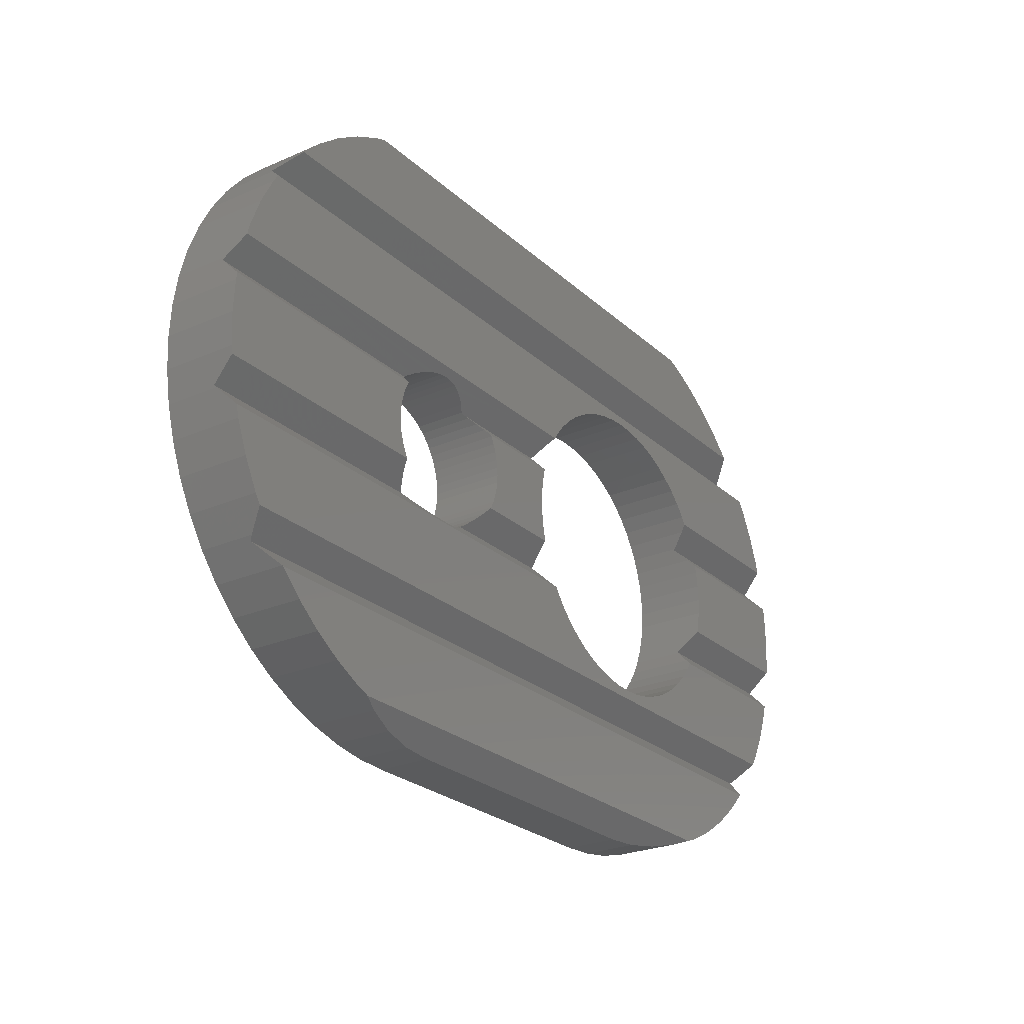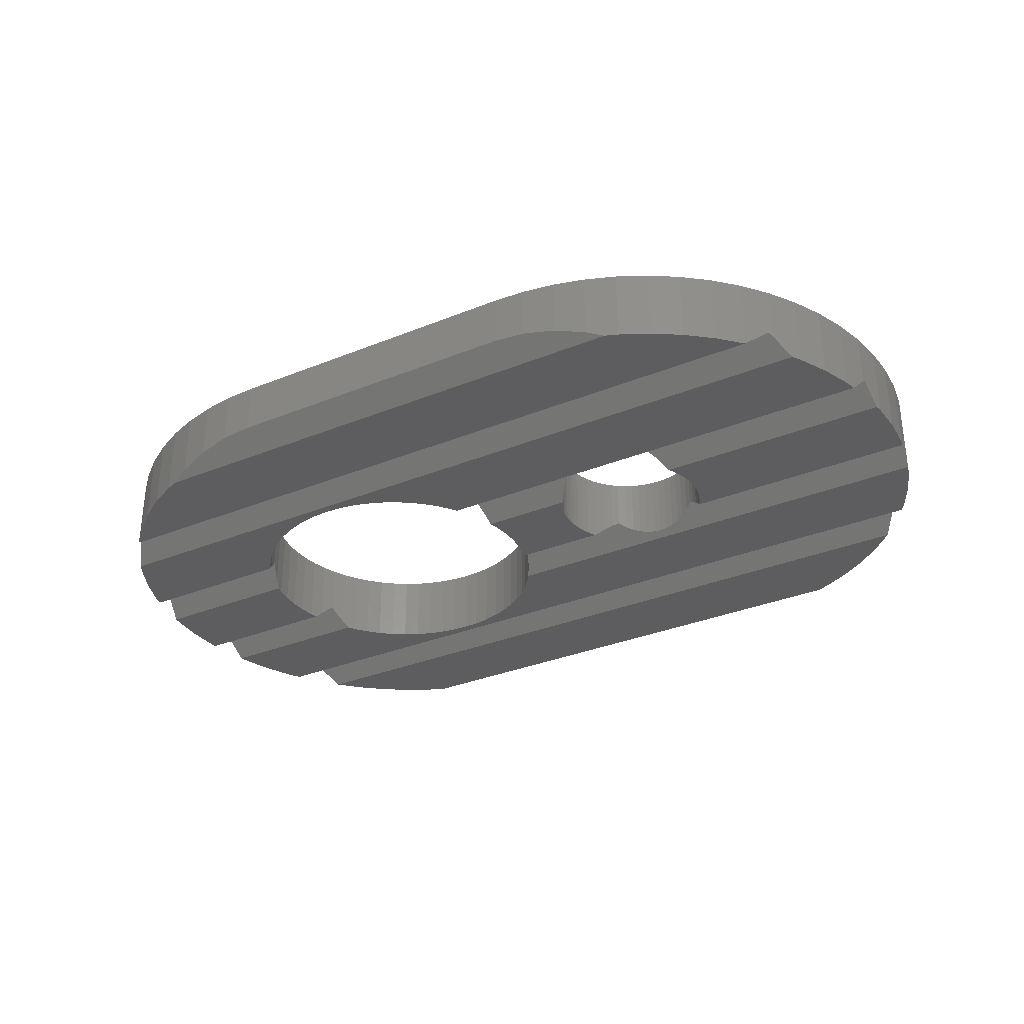
<metadata>
{"format":"stl","ext":"stl","renderer":"f3d","projection":"perspective","resolution":1024,"background":"white","views":[{"elev":-25.2,"azim":125.2,"up":"+Y"},{"elev":-32.6,"azim":29.5,"up":"+Z"}]}
</metadata>
<code>
# stl→obj: 412 verts, 828 faces
v 22.5 10 2.4
v 30 10 2.4
v 29.95 11.05 2.4
v 22.49 10.26 2.4
v 29.78 12.08 2.4
v 29.95 8.955 2.4
v 22.45 10.52 2.4
v 29.51 13.09 2.4
v 22.49 9.739 2.4
v 22.38 10.77 2.4
v 29.14 14.07 2.4
v 29.78 7.921 2.4
v 22.28 11.02 2.4
v 28.66 15 2.4
v 22.45 9.48 2.4
v 22.17 11.25 2.4
v 28.09 15.88 2.4
v 29.51 6.91 2.4
v 22.02 11.47 2.4
v 27.43 16.69 2.4
v 22.38 9.227 2.4
v 21.86 11.67 2.4
v 26.69 17.43 2.4
v 29.14 5.933 2.4
v 21.67 11.86 2.4
v 25.88 18.09 2.4
v 22.28 8.983 2.4
v 21.47 12.02 2.4
v 25 18.66 2.4
v 28.66 5 2.4
v 21.25 12.17 2.4
v 24.07 19.14 2.4
v 22.17 8.75 2.4
v 21.02 12.28 2.4
v 23.09 19.51 2.4
v 28.09 4.122 2.4
v 22.02 8.531 2.4
v 20.77 12.38 2.4
v 22.08 19.78 2.4
v 20.52 12.45 2.4
v 21.05 19.95 2.4
v 20.26 12.49 2.4
v 20 20 2.4
v 20 12.5 2.4
v 19.74 12.49 2.4
v 19.48 12.45 2.4
v 19.23 12.38 2.4
v 18.98 12.28 2.4
v 13.72 13.35 2.4
v 18.75 12.17 2.4
v 14.05 12.94 2.4
v 18.53 12.02 2.4
v 14.33 12.5 2.4
v 18.33 11.86 2.4
v 18.14 11.67 2.4
v 14.57 12.03 2.4
v 17.98 11.47 2.4
v 14.76 11.55 2.4
v 17.51 10.26 2.4
v 15 10 2.4
v 17.5 10 2.4
v 14.97 10.52 2.4
v 17.55 10.52 2.4
v 17.83 11.25 2.4
v 17.72 11.02 2.4
v 14.89 11.04 2.4
v 17.62 10.77 2.4
v 13.35 13.72 2.4
v 12.94 14.05 2.4
v 12.5 14.33 2.4
v 10 20 2.4
v 12.03 14.57 2.4
v 11.55 14.76 2.4
v 11.04 14.89 2.4
v 10.52 14.97 2.4
v 10 15 2.4
v 9.477 14.97 2.4
v 8.955 19.95 2.4
v 8.96 14.89 2.4
v 7.921 19.78 2.4
v 8.455 14.76 2.4
v 6.91 19.51 2.4
v 7.966 14.57 2.4
v 5.933 19.14 2.4
v 7.5 14.33 2.4
v 5 18.66 2.4
v 7.061 14.05 2.4
v 4.122 18.09 2.4
v 6.654 13.72 2.4
v 3.309 17.43 2.4
v 6.284 13.35 2.4
v 2.569 16.69 2.4
v 5.955 12.94 2.4
v 1.91 15.88 2.4
v 5.67 12.5 2.4
v 1.34 15 2.4
v 5.432 12.03 2.4
v 0.8645 14.07 2.4
v 5 10 2.4
v 4.122 1.91 2.4
v 5 1.34 2.4
v 5.245 11.55 2.4
v 3.309 2.569 2.4
v 0.4894 13.09 2.4
v 2.569 3.309 2.4
v 5.109 11.04 2.4
v 1.91 4.122 2.4
v 0.2185 12.08 2.4
v 1.34 5 2.4
v 5.027 10.52 2.4
v 0.8645 5.933 2.4
v 0.05478 11.05 2.4
v 0.4894 6.91 2.4
v 0.2185 7.921 2.4
v 0 10 2.4
v 0.05478 8.955 2.4
v 27.43 3.309 2.4
v 21.86 8.327 2.4
v 26.69 2.569 2.4
v 21.67 8.142 2.4
v 25.88 1.91 2.4
v 21.47 7.977 2.4
v 25 1.34 2.4
v 21.25 7.835 2.4
v 24.07 0.8645 2.4
v 21.02 7.716 2.4
v 23.09 0.4894 2.4
v 20.77 7.622 2.4
v 22.08 0.2185 2.4
v 20.52 7.555 2.4
v 21.05 0.05478 2.4
v 20.26 7.514 2.4
v 20 7.5 2.4
v 20 0 2.4
v 19.74 7.514 2.4
v 19.48 7.555 2.4
v 19.23 7.622 2.4
v 18.98 7.716 2.4
v 13.72 6.654 2.4
v 18.75 7.835 2.4
v 14.05 7.061 2.4
v 18.53 7.977 2.4
v 14.33 7.5 2.4
v 18.33 8.142 2.4
v 18.14 8.327 2.4
v 14.57 7.966 2.4
v 17.98 8.531 2.4
v 14.76 8.455 2.4
v 17.83 8.75 2.4
v 17.72 8.983 2.4
v 14.89 8.96 2.4
v 17.62 9.227 2.4
v 17.55 9.48 2.4
v 17.51 9.739 2.4
v 14.97 9.477 2.4
v 13.35 6.284 2.4
v 12.94 5.955 2.4
v 12.5 5.67 2.4
v 10 0 2.4
v 12.03 5.432 2.4
v 11.55 5.245 2.4
v 11.04 5.109 2.4
v 10.52 5.027 2.4
v 10 5 2.4
v 9.477 5.027 2.4
v 8.955 0.05478 2.4
v 8.96 5.109 2.4
v 7.921 0.2185 2.4
v 8.455 5.245 2.4
v 6.91 0.4894 2.4
v 7.966 5.432 2.4
v 5.933 0.8645 2.4
v 7.5 5.67 2.4
v 7.061 5.955 2.4
v 6.654 6.284 2.4
v 6.284 6.654 2.4
v 5.955 7.061 2.4
v 5.67 7.5 2.4
v 5.432 7.966 2.4
v 5.245 8.455 2.4
v 5.109 8.96 2.4
v 5.027 9.477 2.4
v 20 20 0.7071
v 10 20 0.7071
v 22.5 10 0
v 30 10 0
v 29.95 8.955 0
v 22.49 9.739 0
v 29.91 8.707 0
v 29.95 11.05 0
v 22.49 10.26 0
v 22.45 9.48 0
v 22.38 9.227 0
v 22.28 8.983 0
v 22.17 8.75 0
v 22.14 8.707 0
v 29.91 11.29 0
v 22.45 10.52 0
v 22.38 10.77 0
v 22.28 11.02 0
v 22.17 11.25 0
v 22.14 11.29 0
v 27.42 16.71 0
v 25.88 18.09 0
v 26.69 17.43 0
v 25 18.66 0
v 23.66 19.29 0
v 24.07 19.14 0
v 6.343 19.29 0
v 2.584 16.71 0
v 5 18.66 0
v 5.933 19.14 0
v 4.122 18.09 0
v 3.309 17.43 0
v 29.61 12.71 0
v 29.14 14.07 0
v 29.51 13.09 0
v 14.2 12.71 0
v 28.47 15.29 0
v 28.66 15 0
v 14.05 12.94 0
v 13.72 13.35 0
v 13.35 13.72 0
v 12.94 14.05 0
v 12.5 14.33 0
v 12.03 14.57 0
v 11.55 14.76 0
v 11.04 14.89 0
v 10.52 14.97 0
v 10 15 0
v 1.53 15.29 0
v 9.477 14.97 0
v 8.96 14.89 0
v 8.455 14.76 0
v 7.966 14.57 0
v 7.5 14.33 0
v 7.061 14.05 0
v 6.654 13.72 0
v 6.284 13.35 0
v 5.955 12.94 0
v 5.804 12.71 0
v 1.34 15 0
v 0.8645 14.07 0
v 0.4894 13.09 0
v 0.3868 12.71 0
v 25.88 1.91 0
v 27.42 3.293 0
v 26.69 2.569 0
v 25 1.34 0
v 23.66 0.7071 0
v 24.07 0.8645 0
v 6.343 0.7071 0
v 5 1.34 0
v 5.933 0.8645 0
v 2.584 3.293 0
v 4.122 1.91 0
v 3.309 2.569 0
v 29.14 5.933 0
v 29.61 7.293 0
v 29.51 6.91 0
v 28.47 4.707 0
v 28.66 5 0
v 14.2 7.293 0
v 14.05 7.061 0
v 13.72 6.654 0
v 13.35 6.284 0
v 12.94 5.955 0
v 12.5 5.67 0
v 12.03 5.432 0
v 11.55 5.245 0
v 11.04 5.109 0
v 10.52 5.027 0
v 10 5 0
v 1.53 4.707 0
v 9.477 5.027 0
v 8.96 5.109 0
v 8.455 5.245 0
v 7.966 5.432 0
v 7.5 5.67 0
v 7.061 5.955 0
v 6.654 6.284 0
v 6.284 6.654 0
v 5.955 7.061 0
v 5.804 7.293 0
v 1.34 5 0
v 0.8645 5.933 0
v 0.4894 6.91 0
v 0.3868 7.293 0
v 0.05478 8.955 0
v 5.027 9.477 0
v 0.094 8.707 0
v 5.109 8.96 0
v 5.177 8.707 0
v 5 10 0
v 0 10 0
v 5.027 10.52 0
v 0.05478 11.05 0
v 0.094 11.29 0
v 5.109 11.04 0
v 5.177 11.29 0
v 17.51 9.739 0
v 15 10 0
v 17.5 10 0
v 14.97 9.477 0
v 17.55 9.48 0
v 17.62 9.227 0
v 14.89 8.96 0
v 17.72 8.983 0
v 14.82 8.707 0
v 17.83 8.75 0
v 17.86 8.707 0
v 17.51 10.26 0
v 14.97 10.52 0
v 17.55 10.52 0
v 17.62 10.77 0
v 14.89 11.04 0
v 17.72 11.02 0
v 14.82 11.29 0
v 17.83 11.25 0
v 17.86 11.29 0
v 10 0 0.7071
v 20 0 0.7071
v 8.955 19.95 0.6523
v 2.009 16 0.7071
v 2.569 16.69 0.0158
v 1.91 15.88 0.585
v 7.921 19.78 0.4886
v 6.91 19.51 0.2177
v 0.206 12 0.7071
v 0.2185 12.08 0.628
v 6.91 0.4894 0.2177
v 7.921 0.2185 0.4886
v 8.955 0.05478 0.6523
v 1.91 4.122 0.585
v 2.569 3.309 0.0158
v 0.206 8 0.7071
v 0.2185 7.921 0.628
v 2.009 4 0.7071
v 23.09 19.51 0.2177
v 23.09 0.4894 0.2177
v 27.99 4 0.7071
v 28.09 4.122 0.585
v 27.43 3.309 0.0158
v 29.78 7.921 0.628
v 29.78 12.08 0.628
v 29.79 12 0.7071
v 27.99 16 0.7071
v 27.43 16.69 0.0158
v 28.09 15.88 0.585
v 21.05 19.95 0.6523
v 22.08 19.78 0.4886
v 21.05 0.05478 0.6523
v 22.08 0.2185 0.4886
v 29.79 8 0.7071
v 5.67 7.5 0.2071
v 5.432 7.966 0.6734
v 5.419 8 0.7071
v 21.5 8 0.7071
v 21.47 7.977 0.6846
v 21.25 7.835 0.542
v 21.02 7.716 0.4232
v 20.77 7.622 0.3295
v 20.52 7.555 0.2617
v 20.26 7.514 0.2208
v 20 7.5 0.2071
v 18.5 8 0.7071
v 18.53 7.977 0.6846
v 18.75 7.835 0.542
v 18.98 7.716 0.4232
v 19.23 7.622 0.3295
v 19.48 7.555 0.2617
v 19.74 7.514 0.2208
v 14.57 7.966 0.6734
v 14.58 8 0.7071
v 14.33 7.5 0.2071
v 5.245 8.455 0.2522
v 18.33 8.142 0.565
v 18.14 8.327 0.3799
v 17.98 8.531 0.1766
v 14.76 8.455 0.2522
v 21.67 8.142 0.565
v 21.86 8.327 0.3799
v 22.02 8.531 0.1766
v 5.245 11.55 0.2522
v 5.419 12 0.7071
v 14.76 11.55 0.2522
v 17.98 11.47 0.1766
v 14.58 12 0.7071
v 18.14 11.67 0.3799
v 18.33 11.86 0.565
v 18.5 12 0.7071
v 22.02 11.47 0.1766
v 21.86 11.67 0.3799
v 21.67 11.86 0.565
v 21.5 12 0.7071
v 5.432 12.03 0.6734
v 5.67 12.5 0.2071
v 14.57 12.03 0.6734
v 14.33 12.5 0.2071
v 18.53 12.02 0.6846
v 18.75 12.17 0.542
v 18.98 12.28 0.4232
v 19.23 12.38 0.3295
v 19.48 12.45 0.2617
v 19.74 12.49 0.2208
v 20 12.5 0.2071
v 21.47 12.02 0.6846
v 21.25 12.17 0.542
v 21.02 12.28 0.4232
v 20.77 12.38 0.3295
v 20.52 12.45 0.2617
v 20.26 12.49 0.2208
f 1 2 3
f 4 3 5
f 2 1 6
f 7 5 8
f 9 6 1
f 10 8 11
f 6 9 12
f 13 11 14
f 15 12 9
f 16 14 17
f 12 15 18
f 19 17 20
f 21 18 15
f 22 20 23
f 18 21 24
f 25 23 26
f 27 24 21
f 28 26 29
f 24 27 30
f 31 29 32
f 33 30 27
f 34 32 35
f 30 33 36
f 37 36 33
f 3 4 1
f 5 7 4
f 8 10 7
f 11 13 10
f 14 16 13
f 38 35 39
f 17 19 16
f 20 22 19
f 23 25 22
f 26 28 25
f 29 31 28
f 40 39 41
f 32 34 31
f 35 38 34
f 39 40 38
f 41 42 40
f 43 42 41
f 43 44 42
f 43 45 44
f 43 46 45
f 43 47 46
f 43 48 47
f 49 48 43
f 48 49 50
f 51 50 49
f 50 51 52
f 53 52 51
f 54 53 55
f 56 55 53
f 55 56 57
f 58 57 56
f 59 60 61
f 62 59 63
f 64 58 65
f 59 62 60
f 63 66 62
f 67 66 63
f 65 66 67
f 66 65 58
f 57 58 64
f 52 53 54
f 43 68 49
f 43 69 68
f 43 70 69
f 71 70 43
f 70 71 72
f 72 71 73
f 73 71 74
f 74 71 75
f 71 76 75
f 71 77 76
f 78 77 71
f 77 78 79
f 80 79 78
f 79 80 81
f 82 81 80
f 81 82 83
f 84 83 82
f 83 84 85
f 86 85 84
f 85 86 87
f 88 87 86
f 87 88 89
f 90 89 88
f 89 90 91
f 92 91 90
f 91 92 93
f 94 93 92
f 93 94 95
f 96 95 94
f 95 96 97
f 98 97 96
f 99 100 101
f 97 98 102
f 99 103 100
f 104 102 98
f 99 105 103
f 102 104 106
f 99 107 105
f 108 106 104
f 99 109 107
f 106 108 110
f 99 111 109
f 112 110 108
f 99 113 111
f 110 112 99
f 99 114 113
f 115 99 112
f 99 116 114
f 99 115 116
f 36 37 117
f 118 117 37
f 117 118 119
f 120 119 118
f 119 120 121
f 122 121 120
f 121 122 123
f 124 123 122
f 123 124 125
f 126 125 124
f 125 126 127
f 128 127 126
f 127 128 129
f 130 129 128
f 129 130 131
f 132 131 130
f 133 131 132
f 133 134 131
f 135 134 133
f 136 134 135
f 137 134 136
f 138 134 137
f 139 138 140
f 141 140 142
f 143 142 144
f 143 144 145
f 146 145 147
f 148 147 149
f 148 149 150
f 151 150 152
f 151 152 153
f 60 154 61
f 155 154 60
f 154 155 153
f 151 153 155
f 150 151 148
f 147 148 146
f 145 146 143
f 142 143 141
f 140 141 139
f 138 139 134
f 156 134 139
f 157 134 156
f 158 134 157
f 159 158 160
f 159 160 161
f 159 161 162
f 159 162 163
f 159 163 164
f 158 159 134
f 165 159 164
f 166 165 167
f 165 166 159
f 168 167 169
f 170 169 171
f 167 168 166
f 172 171 173
f 101 173 174
f 169 170 168
f 101 174 175
f 101 175 176
f 101 176 177
f 171 172 170
f 101 177 178
f 101 178 179
f 101 179 180
f 101 180 181
f 101 181 182
f 173 101 172
f 101 182 99
f 183 71 43
f 71 183 184
f 185 186 187
f 188 187 189
f 186 185 190
f 191 190 185
f 187 188 185
f 189 192 188
f 189 193 192
f 189 194 193
f 189 195 194
f 195 189 196
f 190 191 197
f 198 197 191
f 199 197 198
f 200 197 199
f 201 197 200
f 197 201 202
f 203 204 205
f 203 206 204
f 207 206 203
f 206 207 208
f 203 209 207
f 210 209 203
f 211 209 210
f 209 211 212
f 211 210 213
f 213 210 214
f 215 216 217
f 218 216 215
f 216 219 220
f 216 218 219
f 221 219 218
f 222 219 221
f 223 219 222
f 224 219 223
f 225 219 224
f 226 219 225
f 227 219 226
f 228 219 227
f 229 219 228
f 230 219 229
f 230 231 219
f 232 231 230
f 233 231 232
f 234 231 233
f 235 231 234
f 236 231 235
f 237 231 236
f 238 231 237
f 239 231 238
f 240 231 239
f 241 231 240
f 241 242 231
f 241 243 242
f 241 244 243
f 244 241 245
f 246 247 248
f 249 247 246
f 250 249 251
f 249 250 247
f 252 247 250
f 253 252 254
f 252 253 255
f 255 253 256
f 255 256 257
f 252 255 247
f 258 259 260
f 261 258 262
f 263 258 261
f 258 263 259
f 261 264 263
f 261 265 264
f 261 266 265
f 261 267 266
f 261 268 267
f 261 269 268
f 261 270 269
f 261 271 270
f 261 272 271
f 261 273 272
f 274 273 261
f 274 275 273
f 274 276 275
f 274 277 276
f 274 278 277
f 274 279 278
f 274 280 279
f 274 281 280
f 274 282 281
f 274 283 282
f 274 284 283
f 285 284 274
f 286 284 285
f 287 284 286
f 284 287 288
f 289 290 291
f 292 291 290
f 291 292 293
f 290 289 294
f 295 294 289
f 294 295 296
f 297 296 295
f 298 296 297
f 296 298 299
f 299 298 300
f 301 302 303
f 304 301 305
f 304 305 306
f 307 306 308
f 309 308 310
f 309 310 311
f 301 304 302
f 306 307 304
f 308 309 307
f 302 312 303
f 313 312 302
f 312 313 314
f 314 313 315
f 316 315 313
f 315 316 317
f 318 317 316
f 317 318 319
f 319 318 320
f 321 134 159
f 134 321 322
f 184 78 71
f 78 184 323
f 257 100 103
f 100 257 256
f 324 92 325
f 94 324 326
f 324 94 92
f 212 86 84
f 86 212 211
f 285 111 286
f 111 285 109
f 244 98 243
f 98 244 104
f 242 326 231
f 326 242 96
f 326 96 94
f 327 82 80
f 82 327 328
f 329 108 330
f 297 329 298
f 329 297 112
f 329 112 108
f 243 96 242
f 96 243 98
f 330 244 245
f 244 330 104
f 104 330 108
f 295 112 297
f 112 295 115
f 213 90 88
f 90 213 214
f 211 88 86
f 88 211 213
f 325 214 210
f 214 325 90
f 90 325 92
f 328 84 82
f 209 84 328
f 84 209 212
f 323 80 78
f 80 323 327
f 256 101 100
f 101 256 253
f 172 331 170
f 252 172 254
f 172 252 331
f 170 332 168
f 332 170 331
f 166 321 159
f 321 166 333
f 334 285 274
f 285 334 109
f 109 334 107
f 257 335 255
f 103 335 257
f 335 103 105
f 286 113 287
f 113 286 111
f 336 289 291
f 289 336 116
f 114 336 337
f 336 114 116
f 289 115 295
f 115 289 116
f 253 172 101
f 172 253 254
f 168 333 166
f 333 168 332
f 338 107 334
f 105 338 335
f 338 105 107
f 287 337 288
f 337 287 113
f 337 113 114
f 2 190 3
f 190 2 186
f 205 26 23
f 26 205 204
f 11 220 14
f 220 11 216
f 32 339 35
f 207 32 208
f 32 207 339
f 204 29 26
f 29 204 206
f 340 125 127
f 250 125 340
f 125 250 251
f 36 341 342
f 117 341 36
f 341 117 343
f 18 344 12
f 260 344 18
f 344 260 259
f 345 217 8
f 345 8 5
f 217 345 215
f 5 346 345
f 3 346 5
f 190 346 3
f 346 190 197
f 8 216 11
f 216 8 217
f 20 347 348
f 17 347 20
f 347 17 349
f 348 205 23
f 348 23 20
f 205 348 203
f 14 349 17
f 220 349 14
f 349 220 219
f 39 350 41
f 350 39 351
f 35 351 39
f 351 35 339
f 41 183 43
f 183 41 350
f 6 186 2
f 186 6 187
f 352 129 131
f 129 352 353
f 249 121 123
f 121 249 246
f 119 343 117
f 248 343 119
f 343 248 247
f 24 260 18
f 260 24 258
f 342 262 30
f 342 30 36
f 262 342 261
f 30 258 24
f 258 30 262
f 206 32 29
f 32 206 208
f 353 127 129
f 127 353 340
f 251 123 125
f 123 251 249
f 246 119 121
f 119 246 248
f 354 187 6
f 187 354 189
f 12 354 6
f 354 12 344
f 322 131 134
f 131 322 352
f 252 321 333
f 321 252 322
f 252 333 332
f 250 322 252
f 252 332 331
f 322 250 352
f 352 250 353
f 353 250 340
f 247 341 343
f 255 341 247
f 338 255 335
f 255 338 341
f 274 338 334
f 338 274 341
f 261 341 274
f 341 261 342
f 288 355 284
f 288 356 355
f 288 357 356
f 337 357 288
f 357 337 336
f 259 354 344
f 259 358 354
f 259 359 358
f 259 360 359
f 259 361 360
f 259 362 361
f 259 363 362
f 259 364 363
f 259 365 364
f 263 366 367
f 263 367 368
f 263 368 369
f 263 369 370
f 263 370 371
f 263 371 372
f 366 373 374
f 366 375 373
f 263 372 365
f 263 365 259
f 366 263 375
f 336 376 357
f 293 336 291
f 336 293 376
f 374 377 366
f 374 378 377
f 379 374 380
f 374 379 378
f 311 380 309
f 380 311 379
f 381 354 358
f 382 354 381
f 383 354 382
f 196 354 383
f 354 196 189
f 384 329 385
f 300 329 384
f 329 300 298
f 386 320 318
f 320 386 387
f 388 387 386
f 387 388 389
f 389 388 390
f 390 388 391
f 202 346 197
f 392 346 202
f 393 346 392
f 394 346 393
f 346 394 395
f 330 385 329
f 245 385 330
f 385 245 396
f 396 245 397
f 397 245 241
f 398 391 388
f 399 391 398
f 218 391 399
f 391 218 400
f 400 218 401
f 401 218 402
f 402 218 403
f 403 218 404
f 404 218 405
f 405 218 406
f 215 395 407
f 395 215 346
f 215 407 408
f 215 408 409
f 215 409 410
f 215 410 411
f 215 411 412
f 215 412 406
f 346 215 345
f 215 406 218
f 219 347 349
f 219 324 347
f 231 324 219
f 324 231 326
f 347 203 348
f 347 210 203
f 324 210 347
f 210 324 325
f 207 351 339
f 207 350 351
f 207 183 350
f 207 184 183
f 209 184 207
f 184 209 323
f 323 209 327
f 327 209 328
f 225 69 70
f 69 225 224
f 236 83 85
f 83 236 235
f 97 385 396
f 102 385 97
f 385 102 384
f 398 53 399
f 53 398 56
f 399 221 218
f 221 399 51
f 51 399 53
f 227 72 73
f 72 227 226
f 230 75 76
f 75 230 229
f 99 296 110
f 296 99 294
f 397 240 93
f 397 93 95
f 240 397 241
f 234 79 81
f 79 234 233
f 304 60 302
f 60 304 155
f 264 375 263
f 375 264 141
f 375 141 143
f 273 165 164
f 165 273 275
f 279 174 173
f 174 279 280
f 376 292 181
f 376 181 180
f 292 376 293
f 280 175 174
f 175 280 281
f 313 66 316
f 66 313 62
f 316 386 318
f 386 316 66
f 386 66 58
f 388 56 398
f 58 388 386
f 388 58 56
f 222 68 223
f 68 222 49
f 221 49 222
f 49 221 51
f 224 68 69
f 68 224 223
f 232 76 77
f 76 232 230
f 226 70 72
f 70 226 225
f 228 73 74
f 73 228 227
f 229 74 75
f 74 229 228
f 182 294 99
f 294 182 290
f 106 384 102
f 299 384 106
f 384 299 300
f 110 299 106
f 299 110 296
f 396 95 97
f 95 396 397
f 235 81 83
f 81 235 234
f 233 77 79
f 77 233 232
f 238 87 89
f 87 238 237
f 91 238 89
f 238 91 239
f 237 85 87
f 85 237 236
f 93 239 91
f 239 93 240
f 302 62 313
f 62 302 60
f 271 163 162
f 163 271 272
f 270 162 161
f 162 270 271
f 269 161 160
f 161 269 270
f 266 139 265
f 139 266 156
f 267 158 157
f 158 267 268
f 374 148 380
f 146 374 373
f 374 146 148
f 272 164 163
f 164 272 273
f 276 169 167
f 169 276 277
f 277 171 169
f 171 277 278
f 180 357 376
f 179 357 180
f 357 179 356
f 181 290 182
f 290 181 292
f 175 282 176
f 282 175 281
f 176 283 177
f 283 176 282
f 177 355 178
f 283 355 177
f 355 283 284
f 307 155 304
f 155 307 151
f 380 307 309
f 307 380 151
f 151 380 148
f 268 160 158
f 160 268 269
f 265 141 264
f 141 265 139
f 266 157 156
f 157 266 267
f 143 373 375
f 373 143 146
f 275 167 165
f 167 275 276
f 278 173 171
f 173 278 279
f 178 356 179
f 356 178 355
f 31 407 28
f 407 31 408
f 192 9 188
f 9 192 15
f 135 371 136
f 371 135 372
f 401 48 50
f 48 401 402
f 63 315 67
f 315 63 314
f 200 16 201
f 16 200 13
f 201 392 202
f 392 201 16
f 392 16 19
f 40 410 38
f 410 40 411
f 405 44 45
f 44 405 406
f 61 312 59
f 312 61 303
f 64 387 57
f 319 387 64
f 387 319 320
f 403 46 47
f 46 403 404
f 185 4 191
f 4 185 1
f 193 15 192
f 15 193 21
f 133 372 135
f 372 133 365
f 140 367 142
f 367 140 368
f 191 7 198
f 7 191 4
f 198 10 199
f 10 198 7
f 199 13 200
f 13 199 10
f 22 394 393
f 394 22 25
f 19 393 392
f 393 19 22
f 28 395 25
f 395 28 407
f 25 395 394
f 34 408 31
f 408 34 409
f 38 409 34
f 409 38 410
f 42 411 40
f 411 42 412
f 44 412 42
f 412 44 406
f 59 314 63
f 314 59 312
f 67 317 65
f 317 67 315
f 65 319 64
f 319 65 317
f 402 47 48
f 47 402 403
f 404 45 46
f 45 404 405
f 54 391 52
f 391 54 390
f 52 391 400
f 55 390 54
f 390 55 389
f 400 50 52
f 50 400 401
f 57 389 55
f 389 57 387
f 188 1 185
f 1 188 9
f 363 132 130
f 132 363 364
f 383 195 196
f 195 383 33
f 33 383 37
f 194 21 193
f 21 194 27
f 361 128 126
f 128 361 362
f 381 118 382
f 118 381 120
f 359 124 122
f 124 359 360
f 364 133 132
f 133 364 365
f 137 369 138
f 369 137 370
f 150 306 152
f 306 150 308
f 153 301 154
f 301 153 305
f 377 145 144
f 145 377 378
f 379 310 149
f 379 149 147
f 310 379 311
f 142 366 144
f 366 142 367
f 144 366 377
f 154 303 61
f 303 154 301
f 362 130 128
f 130 362 363
f 360 126 124
f 126 360 361
f 382 37 383
f 37 382 118
f 120 358 122
f 358 120 381
f 122 358 359
f 136 370 137
f 370 136 371
f 138 368 140
f 368 138 369
f 149 308 150
f 308 149 310
f 152 305 153
f 305 152 306
f 378 147 145
f 147 378 379
f 195 27 194
f 27 195 33

</code>
